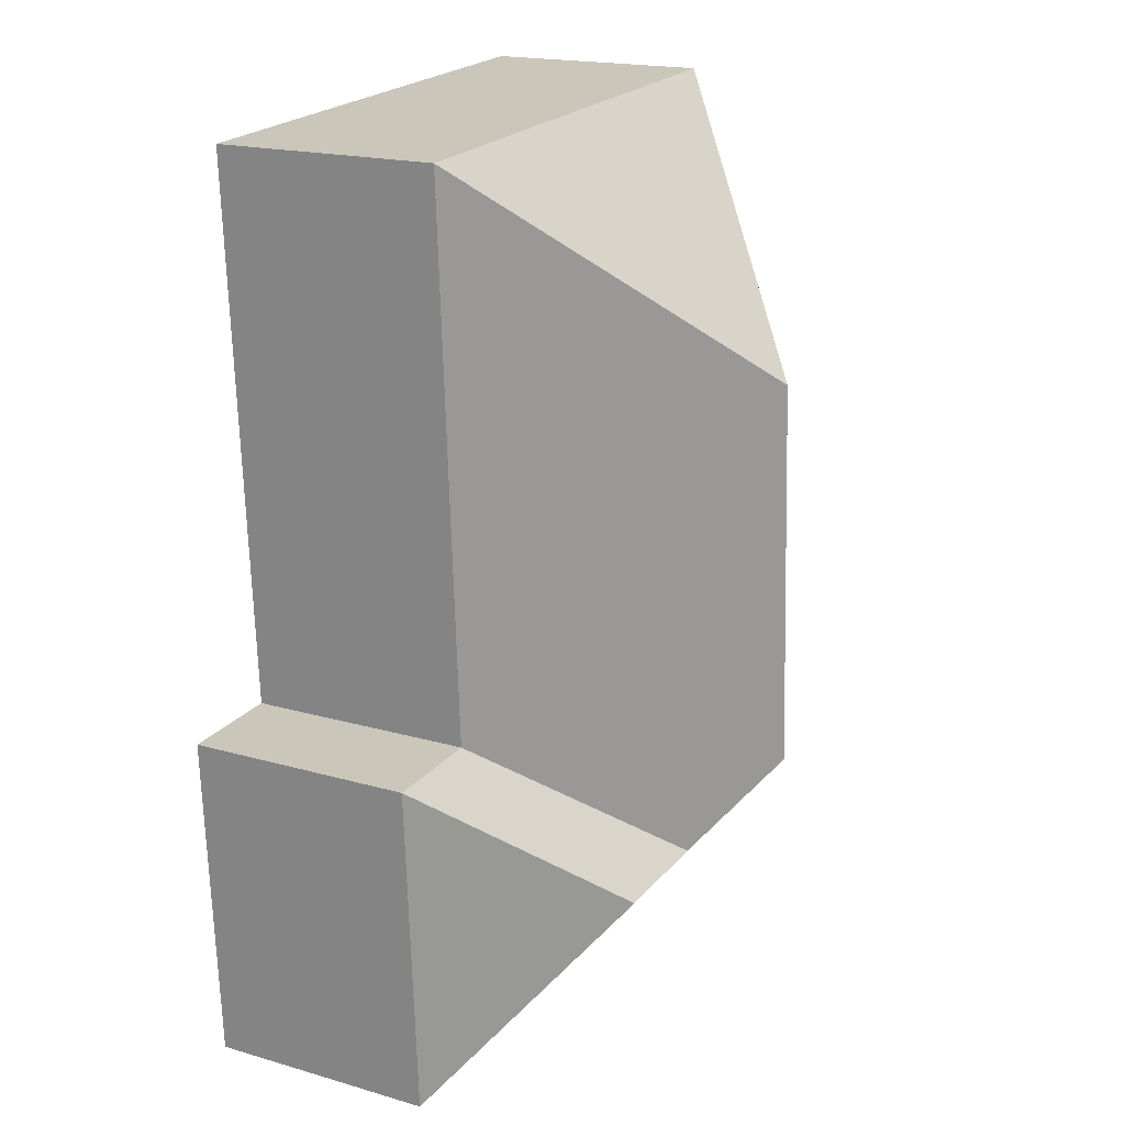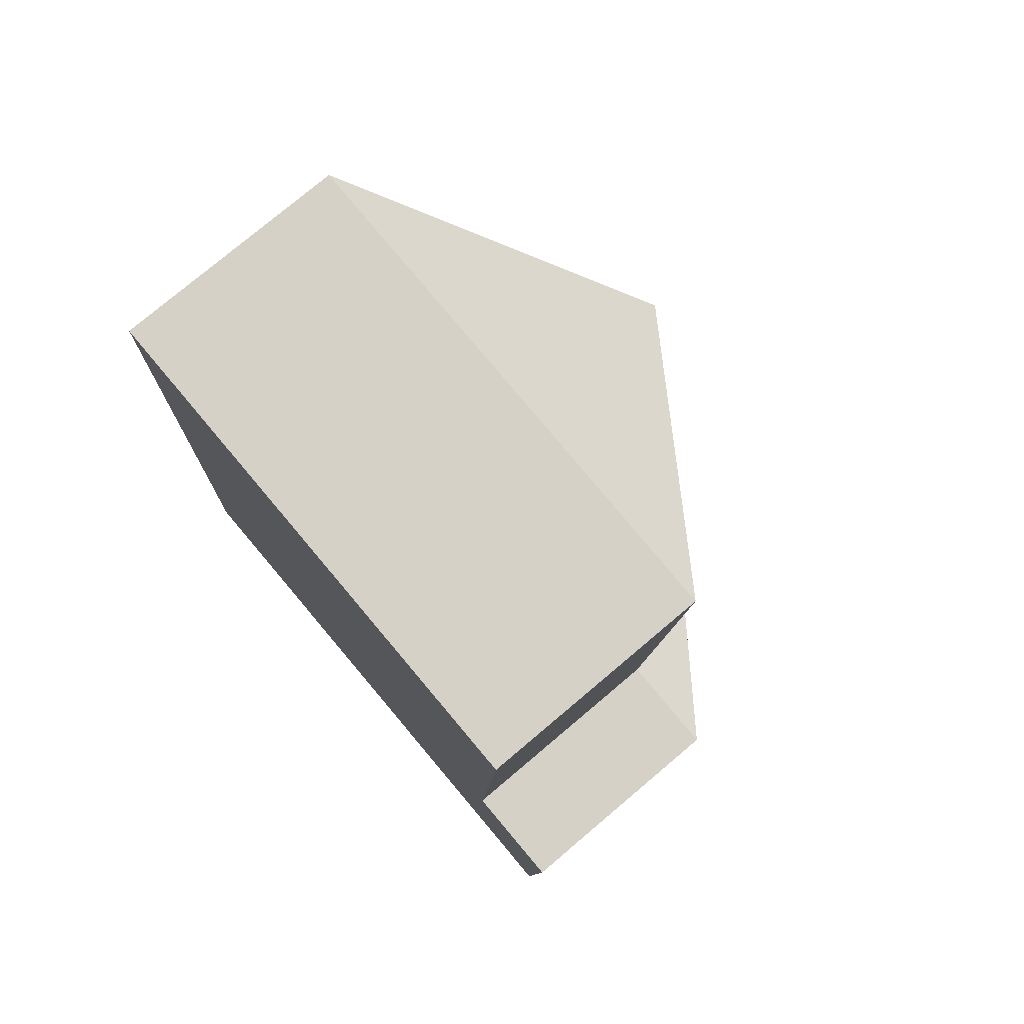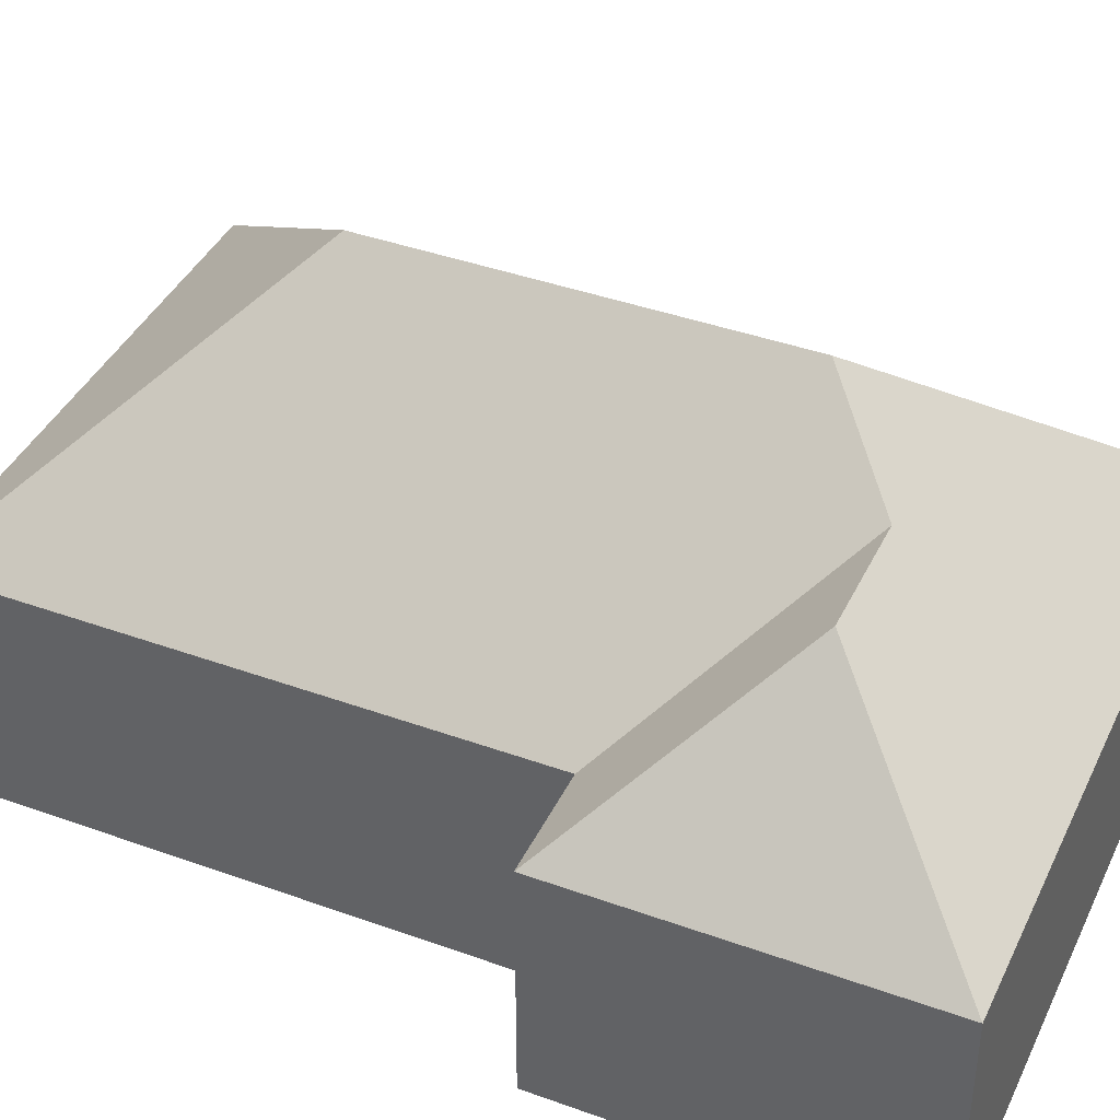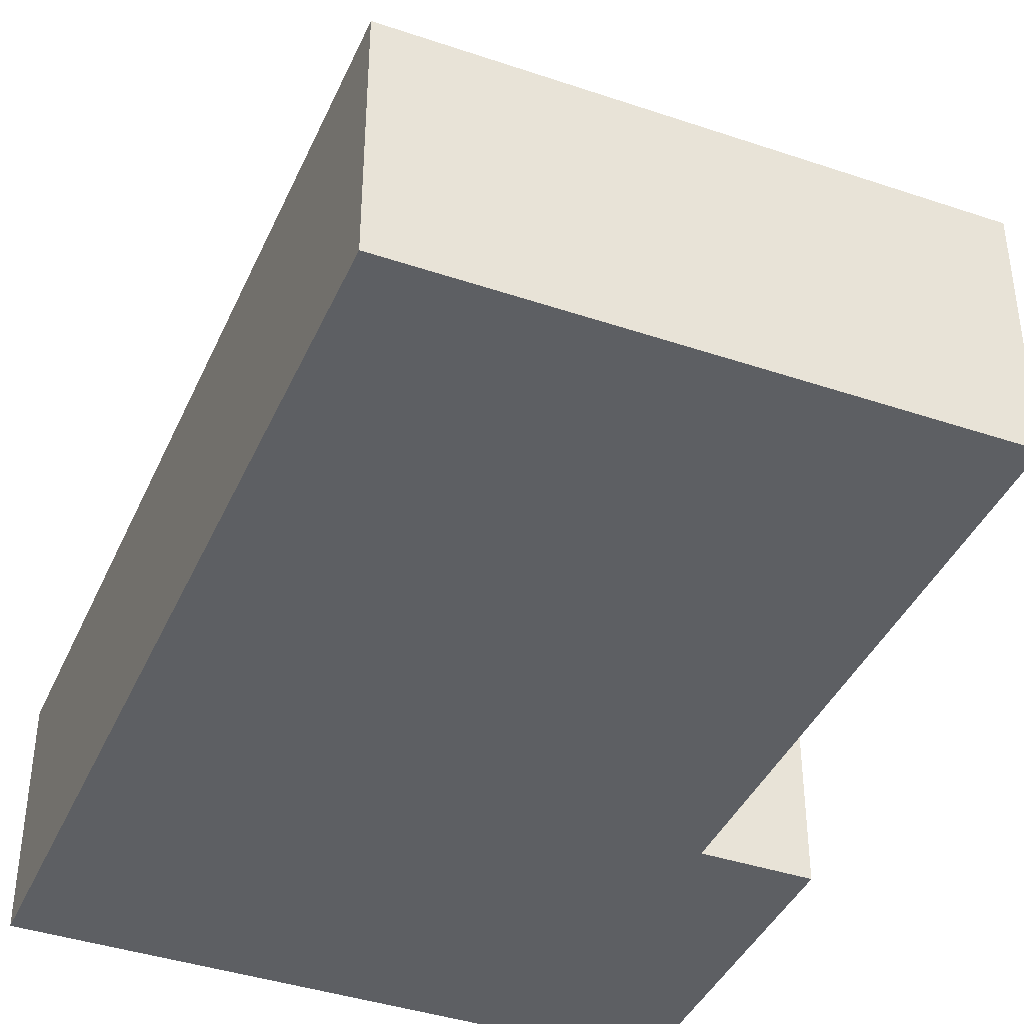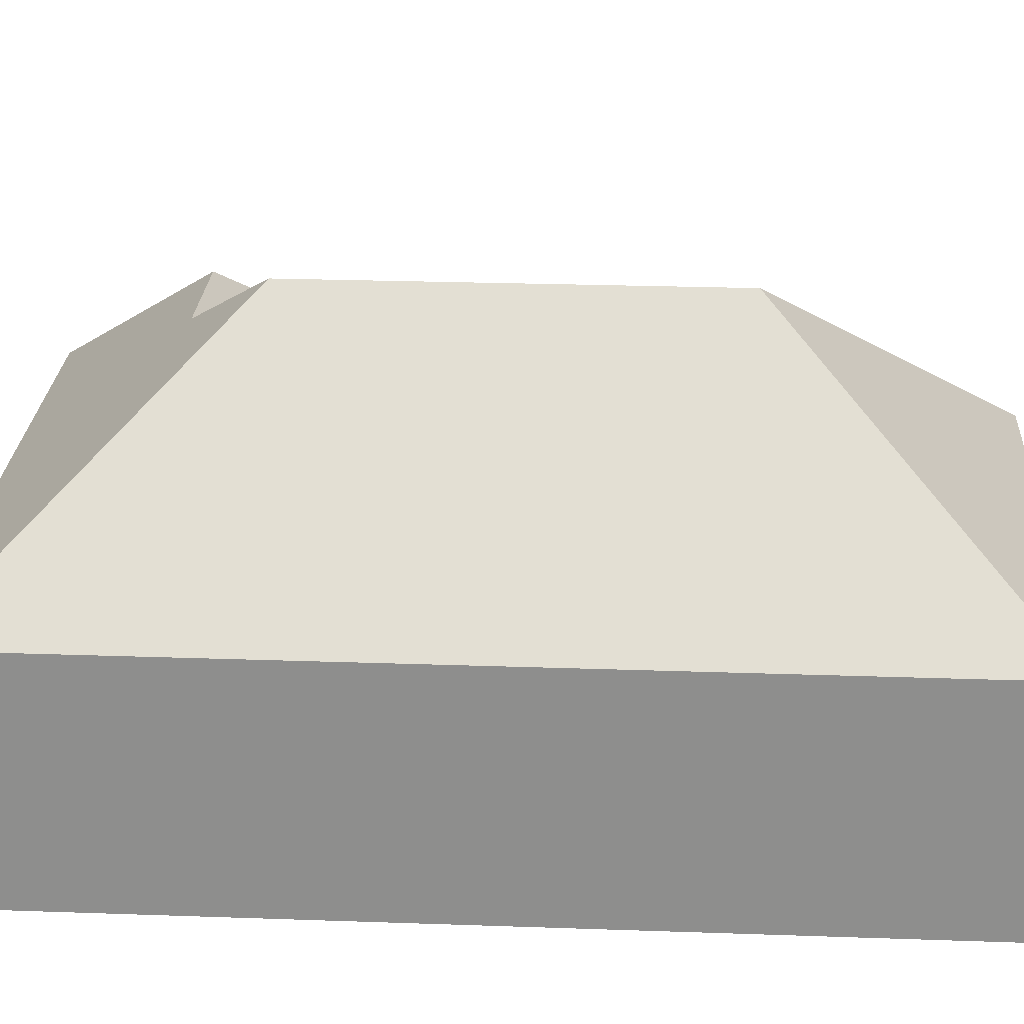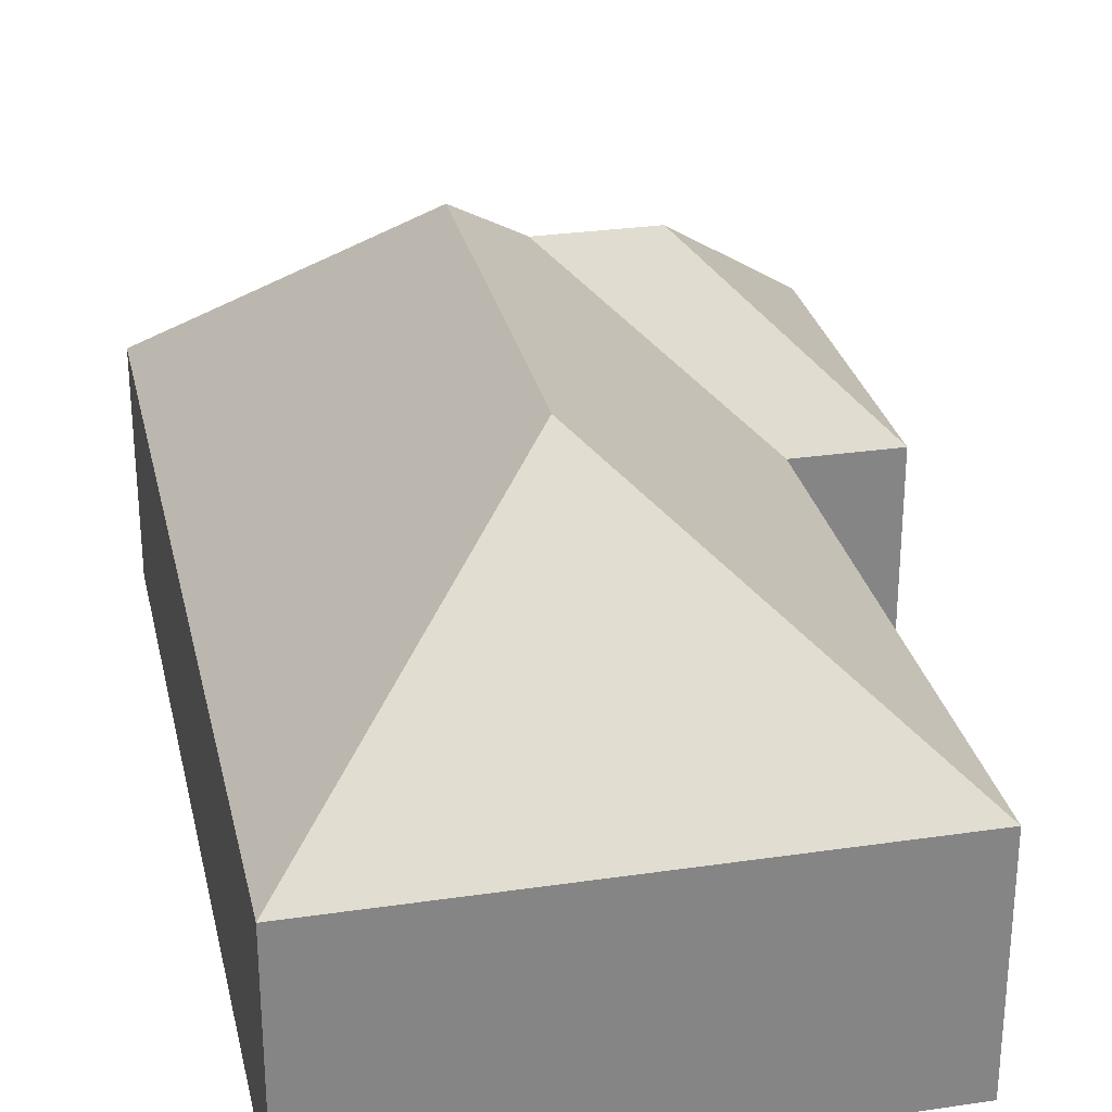
<metadata>
{"format":"obj","ext":"obj","renderer":"f3d","projection":"perspective","resolution":1024,"background":"white","views":[{"elev":18.7,"azim":118.8,"up":"+Z"},{"elev":77.1,"azim":49.8,"up":"+Z"},{"elev":40.5,"azim":117.0,"up":"+Y"},{"elev":-40.4,"azim":-19.4,"up":"+Y"},{"elev":24.8,"azim":-83.6,"up":"+Y"},{"elev":28.6,"azim":-9.3,"up":"+Y"}]}
</metadata>
<code>
o CG10_500_039057_0037
v 10.26 75 -304.5
v 210.1 75 -315.5
v 120.2 122.9 -254.4
v 158.1 123 -256.4
v 94.41 145 -227.1
v 182.1 75 -204.4
v 216 75 -206.2
v 101.4 145 -99.53
v 192 75 -24.26
v 26.03 75 -15.21
v 10.26 0 -304.5
v 210.1 0 -315.5
v 216 0 -206.2
v 182.1 0 -204.4
v 192 0 -24.26
v 26.03 0 -15.21
f 10 8 9
f 8 5 3 6 9
f 6 7 4 3
f 7 2 4
f 10 1 5 8
f 1 2 4 3 5
f 11 12 13 14 15 16
f 1 11 12 2
f 2 12 13 7
f 7 13 14 6
f 6 14 15 9
f 9 15 16 10
f 10 16 11 1

</code>
